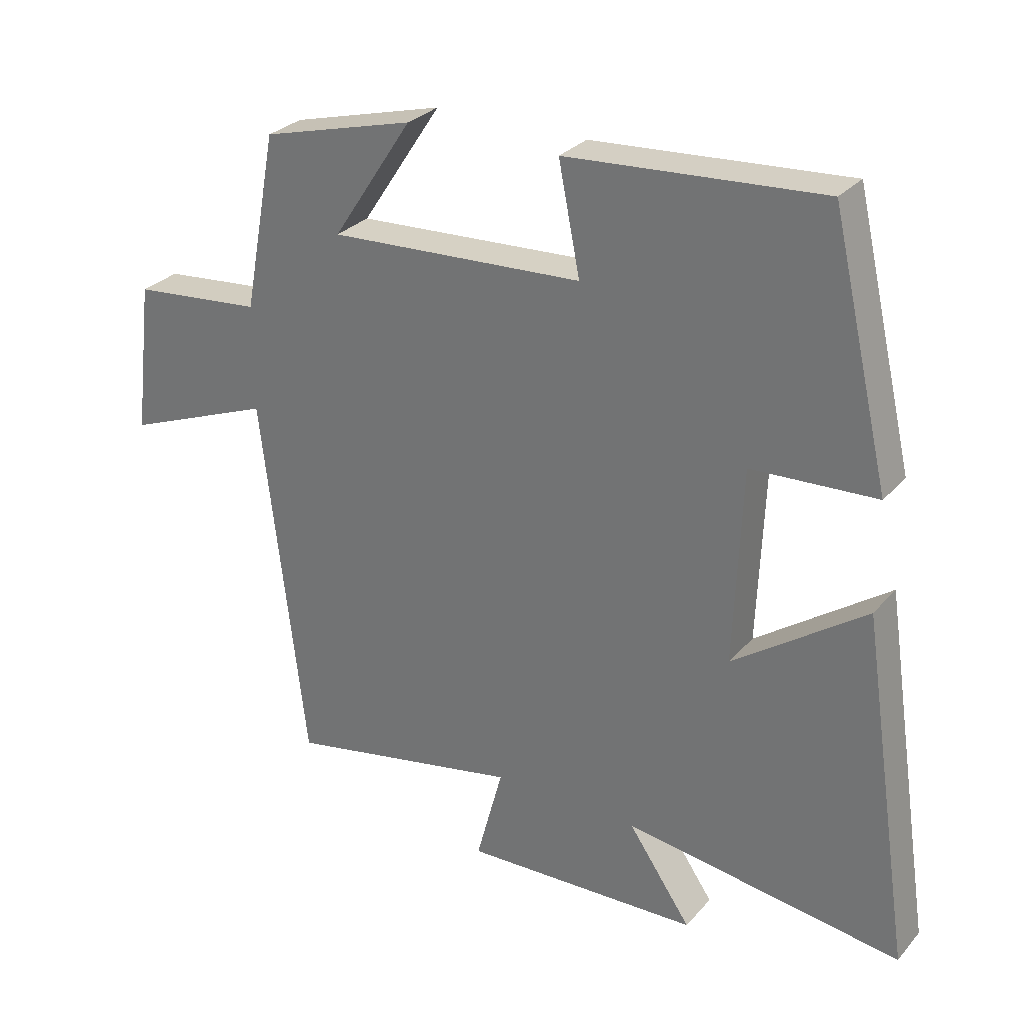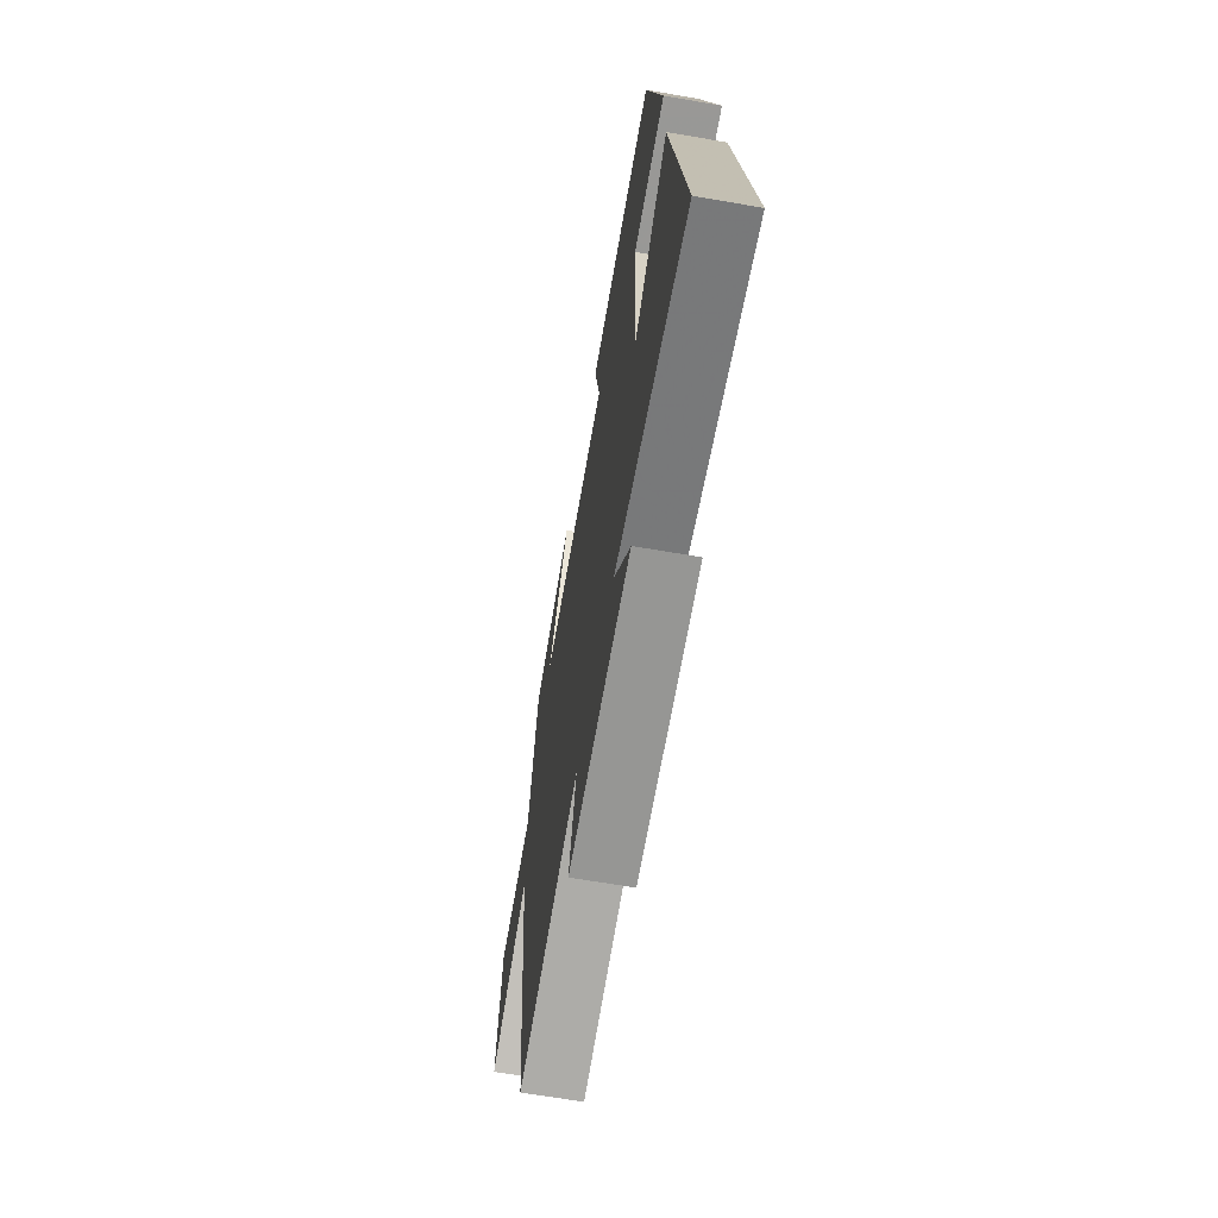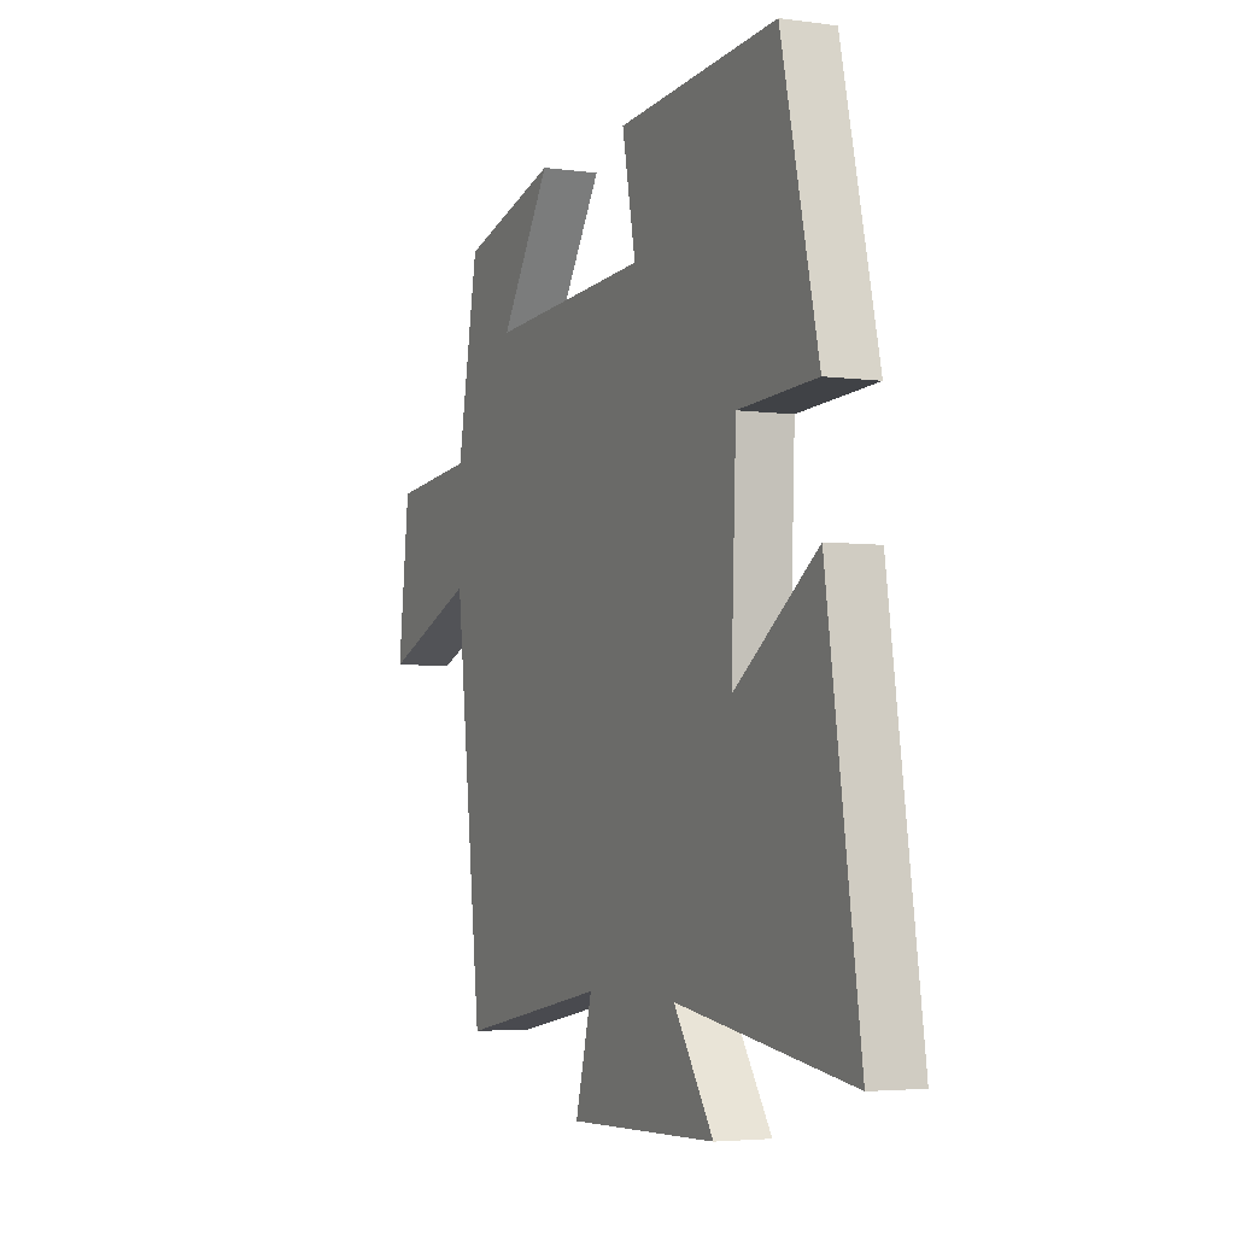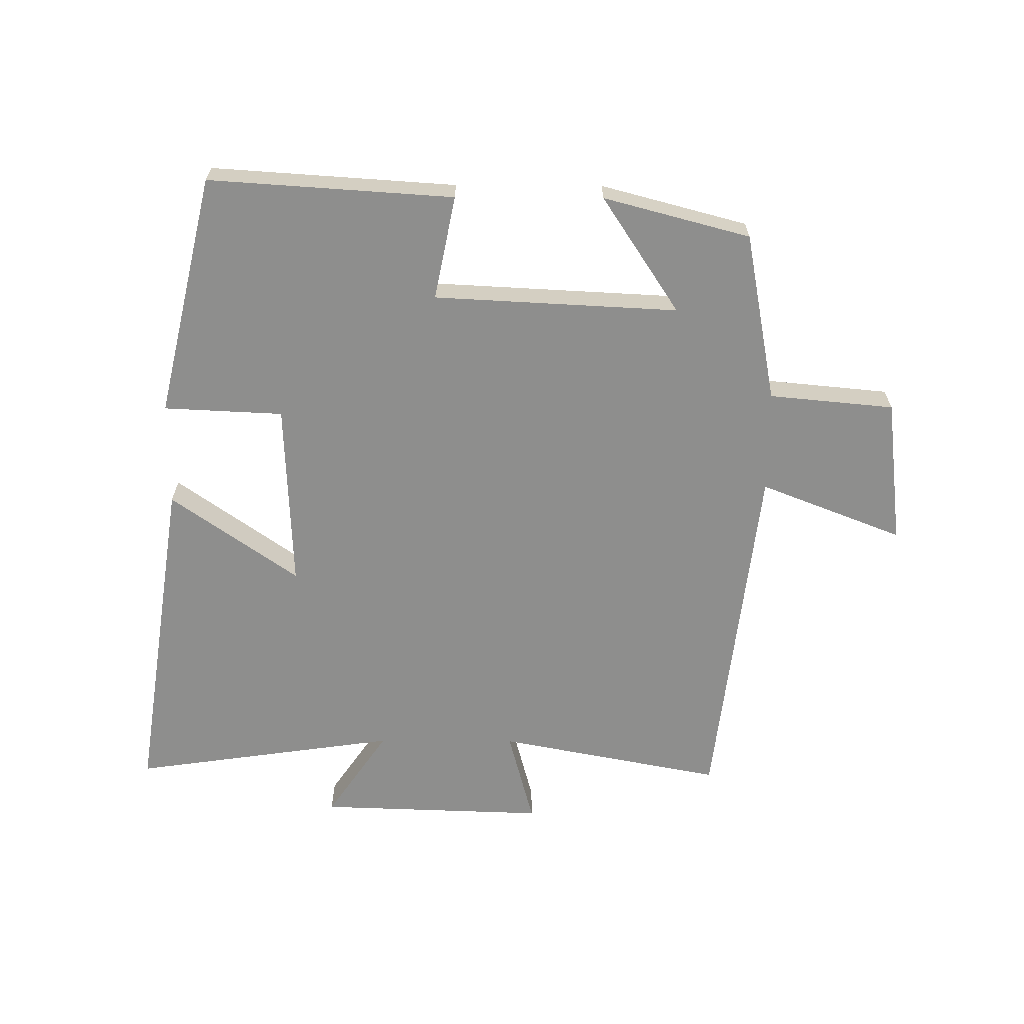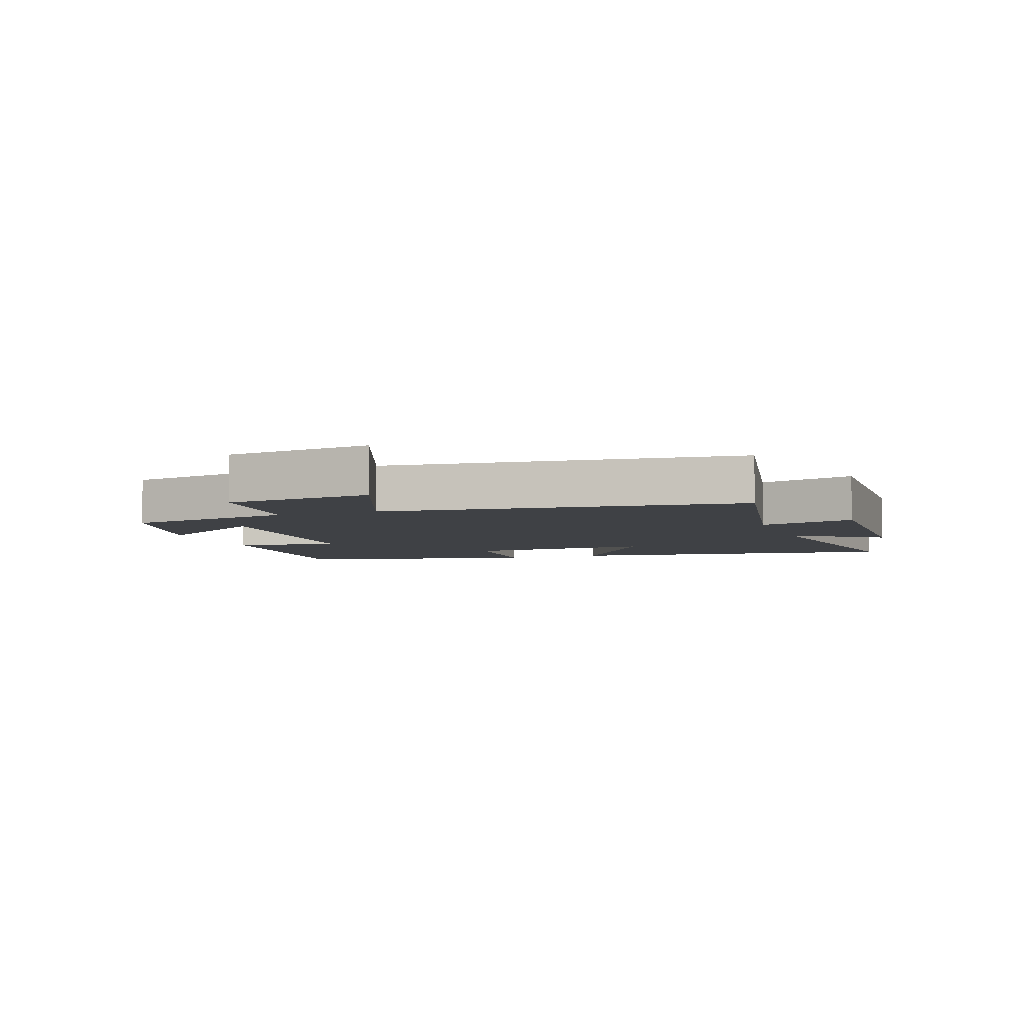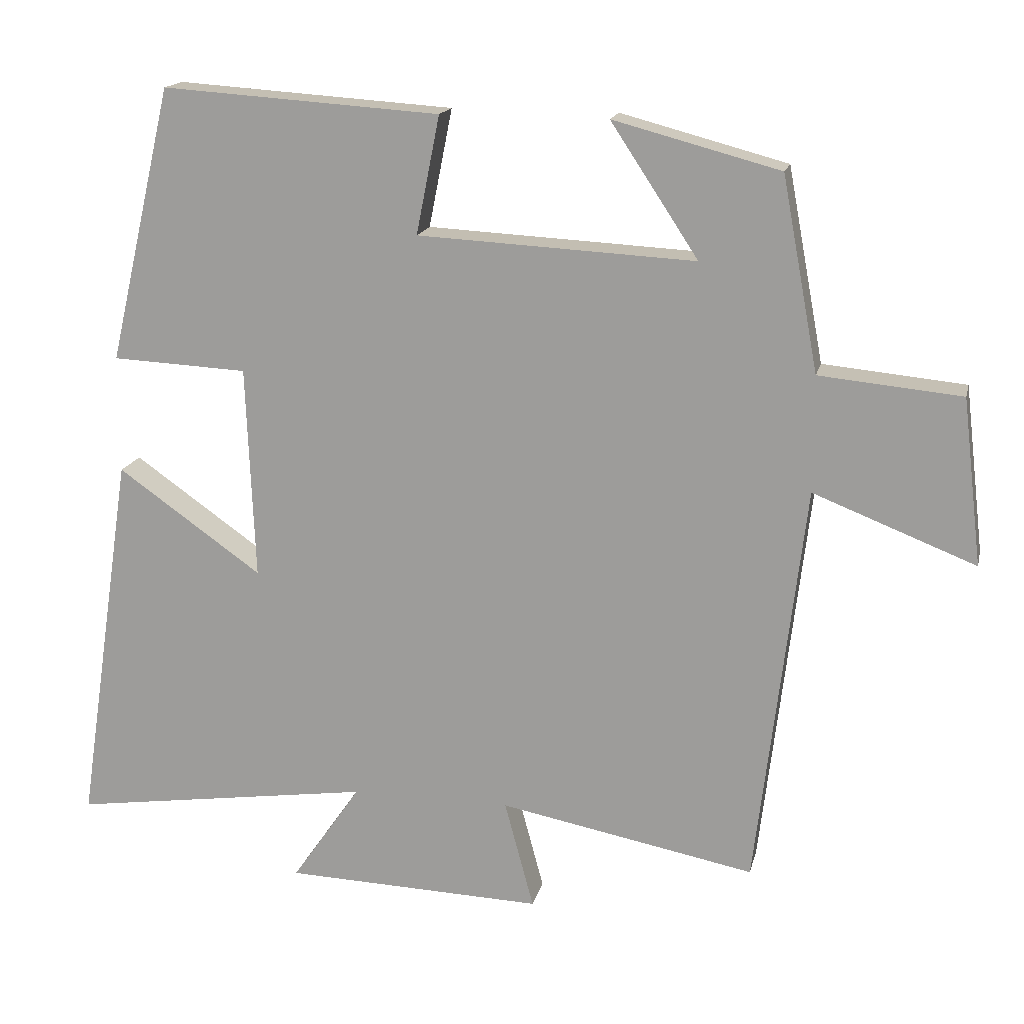
<metadata>
{"format":"obj","ext":"obj","renderer":"f3d","projection":"perspective","resolution":1024,"background":"white","views":[{"elev":28.8,"azim":-147.6,"up":"+Z"},{"elev":-65.8,"azim":-99.9,"up":"+Z"},{"elev":-4.1,"azim":-114.2,"up":"+Z"},{"elev":-64.9,"azim":-0.3,"up":"+Y"},{"elev":-5.4,"azim":109.9,"up":"+Y"},{"elev":16.5,"azim":12.8,"up":"+Z"}]}
</metadata>
<code>
v 0.449 0.07 0.438
v 0.5 0.07 0.166
v 0.7 0.07 0.147
v 0.728 0.07 -0.087
v 0.5 0.07 0.002
v 0.432 0.07 -0.569
v 0.072 0.07 -0.5
v 0.113 0.07 -0.653
v -0.251 0.07 -0.641
v -0.154 0.07 -0.5
v -0.58 0.07 -0.561
v -0.5 0.07 -0.027
v -0.297 0.07 -0.17
v -0.309 0.07 0.13
v -0.5 0.07 0.139
v -0.41 0.07 0.526
v -0.019 0.07 0.5
v -0.052 0.07 0.334
v 0.338 0.07 0.314
v 0.215 0.07 0.5
v 0.449 0 0.438
v 0.5 0 0.166
v 0.7 0 0.147
v 0.728 0 -0.087
v 0.5 0 0.002
v 0.432 0 -0.569
v 0.072 0 -0.5
v 0.113 0 -0.653
v -0.251 0 -0.641
v -0.154 0 -0.5
v -0.58 0 -0.561
v -0.5 0 -0.027
v -0.297 0 -0.17
v -0.309 0 0.13
v -0.5 0 0.139
v -0.41 0 0.526
v -0.019 0 0.5
v -0.052 0 0.334
v 0.338 0 0.314
v 0.215 0 0.5
f 19 20 1 2
f 18 19 2
f 16 17 18
f 15 16 18
f 14 15 18
f 13 14 18 2
f 10 11 12 13
f 10 13 2
f 7 8 9 10
f 7 10 2
f 5 6 7 2
f 2 3 4 5
f 22 21 40 39
f 22 39 38
f 38 37 36
f 38 36 35
f 38 35 34
f 22 38 34 33
f 33 32 31 30
f 22 33 30
f 30 29 28 27
f 22 30 27
f 22 27 26 25
f 25 24 23 22
f 1 21 22 2
f 2 22 23 3
f 3 23 24 4
f 4 24 25 5
f 5 25 26 6
f 6 26 27 7
f 7 27 28 8
f 8 28 29 9
f 9 29 30 10
f 10 30 31 11
f 11 31 32 12
f 12 32 33 13
f 13 33 34 14
f 14 34 35 15
f 15 35 36 16
f 16 36 37 17
f 17 37 38 18
f 18 38 39 19
f 19 39 40 20
f 20 40 21 1

</code>
